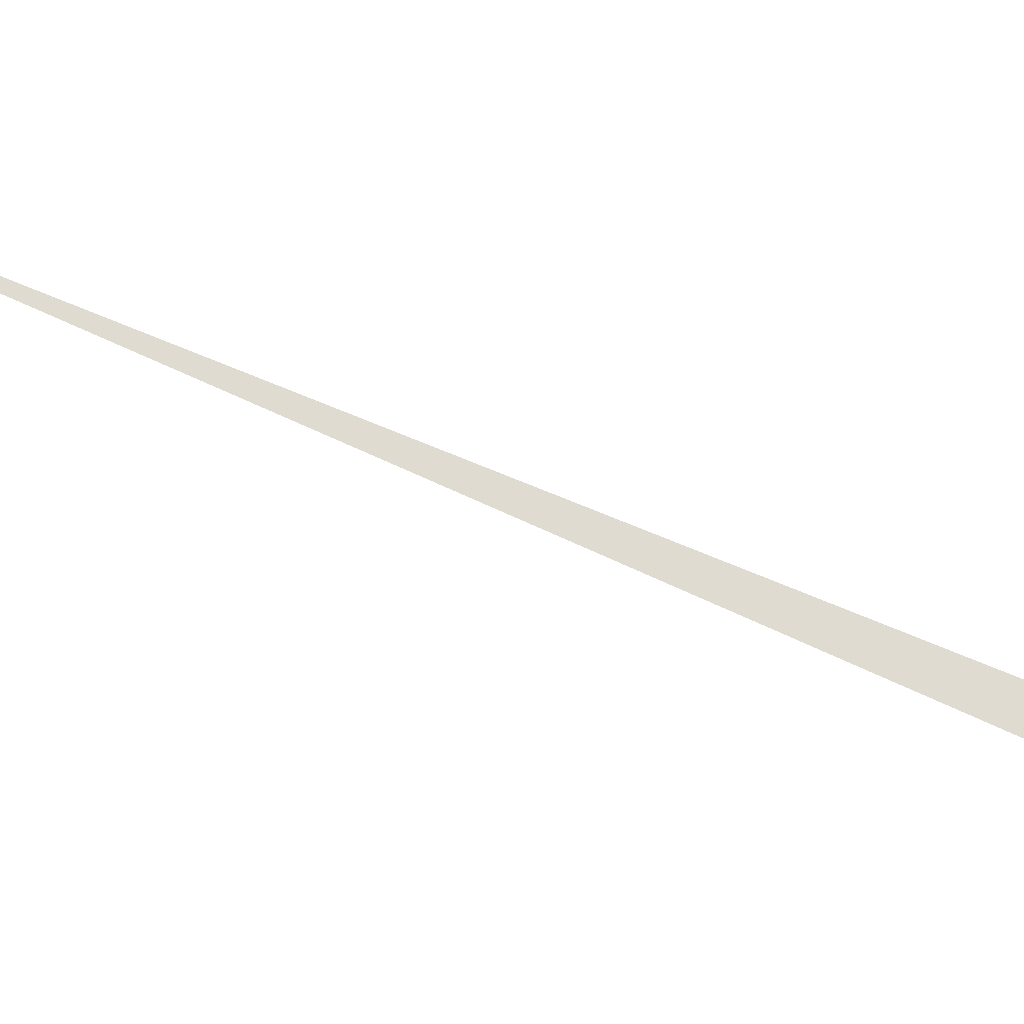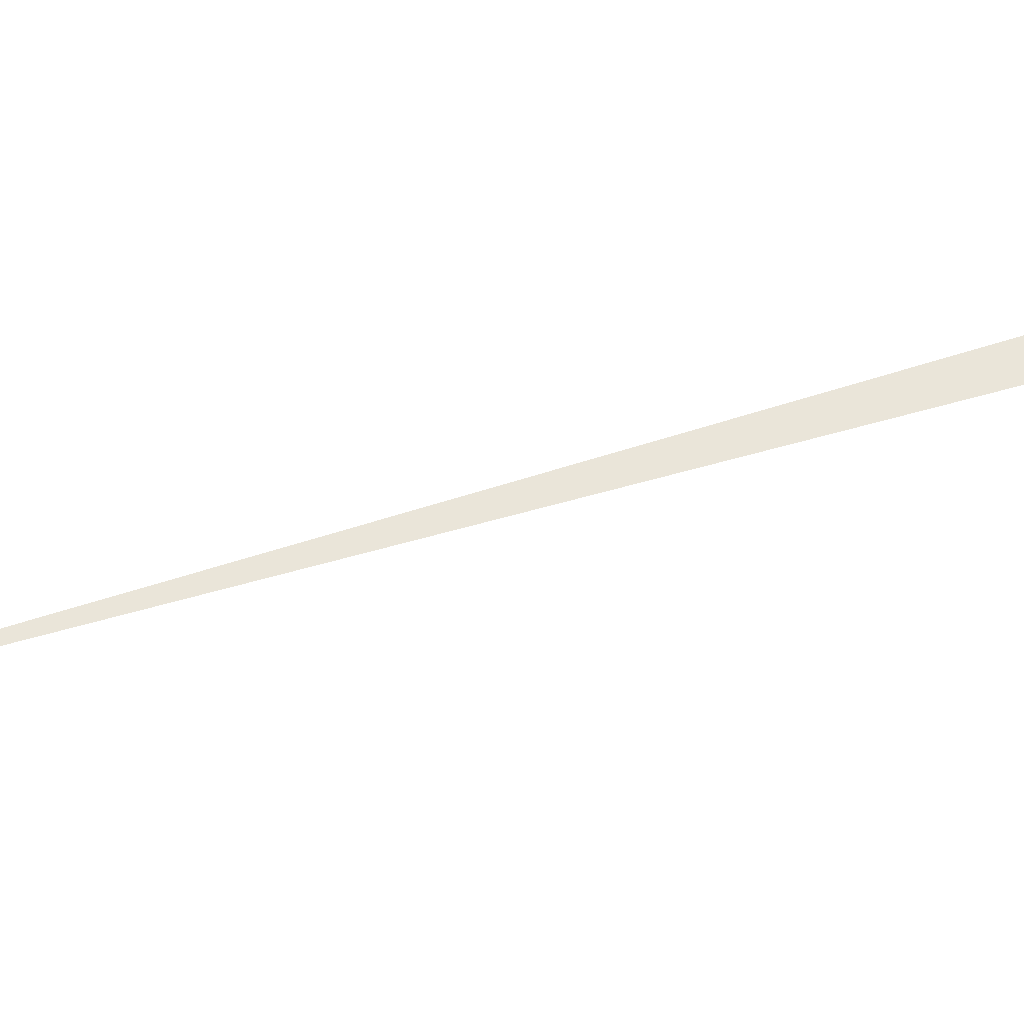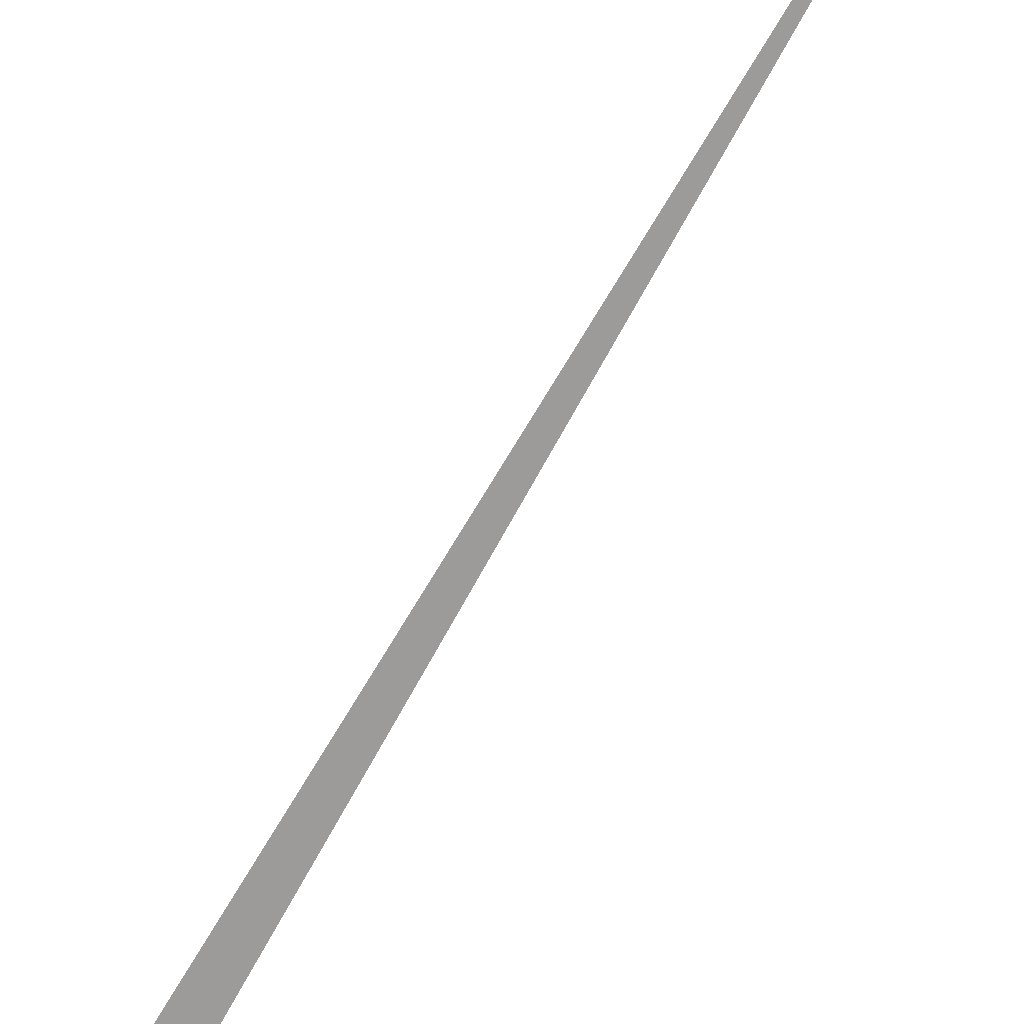
<metadata>
{"format":"obj","ext":"obj","renderer":"f3d","projection":"perspective","resolution":1024,"background":"white","views":[{"elev":69.9,"azim":95.4,"up":"+Z"},{"elev":57.9,"azim":53.8,"up":"+Z"},{"elev":-69.8,"azim":-47.9,"up":"+Z"}]}
</metadata>
<code>
v  -476.5  -1435  0
v  204.7  733.9  0
v  280.1  708.7  0
f 1 2 3

</code>
